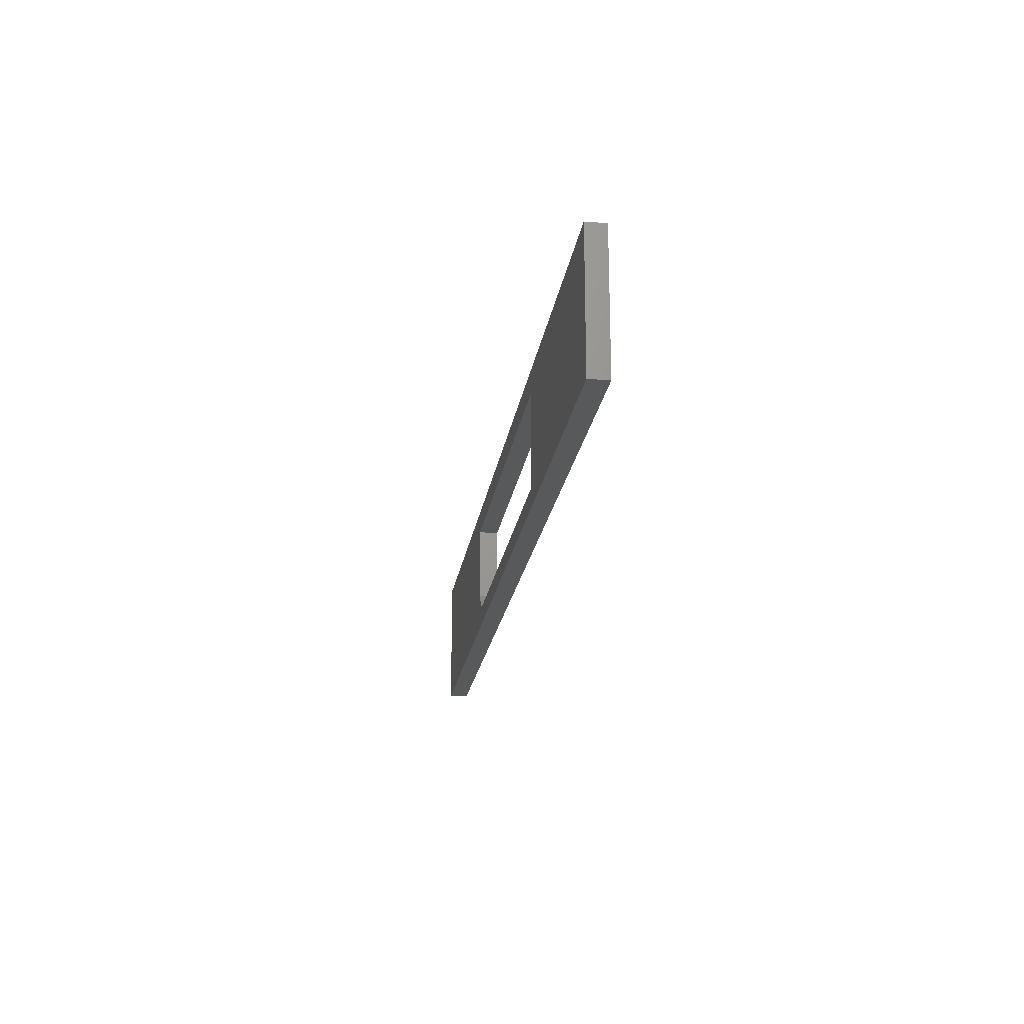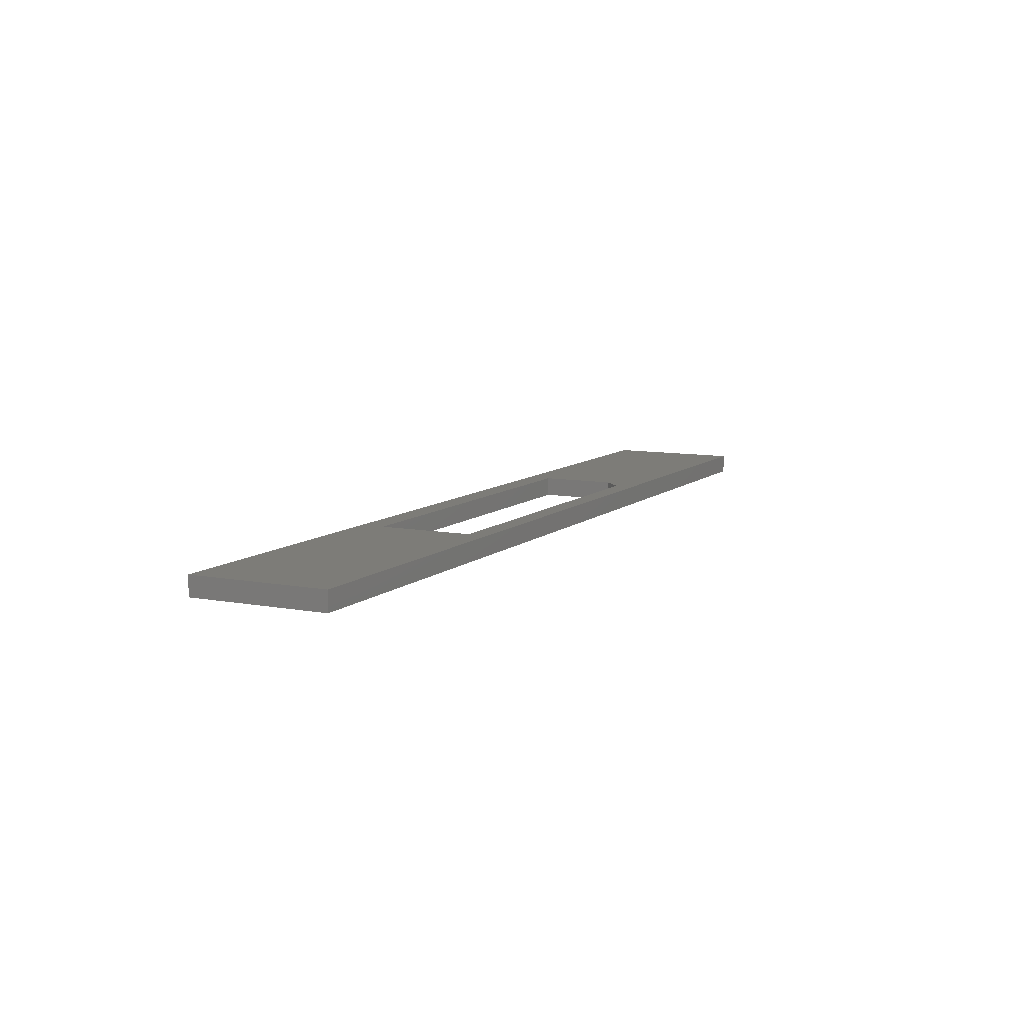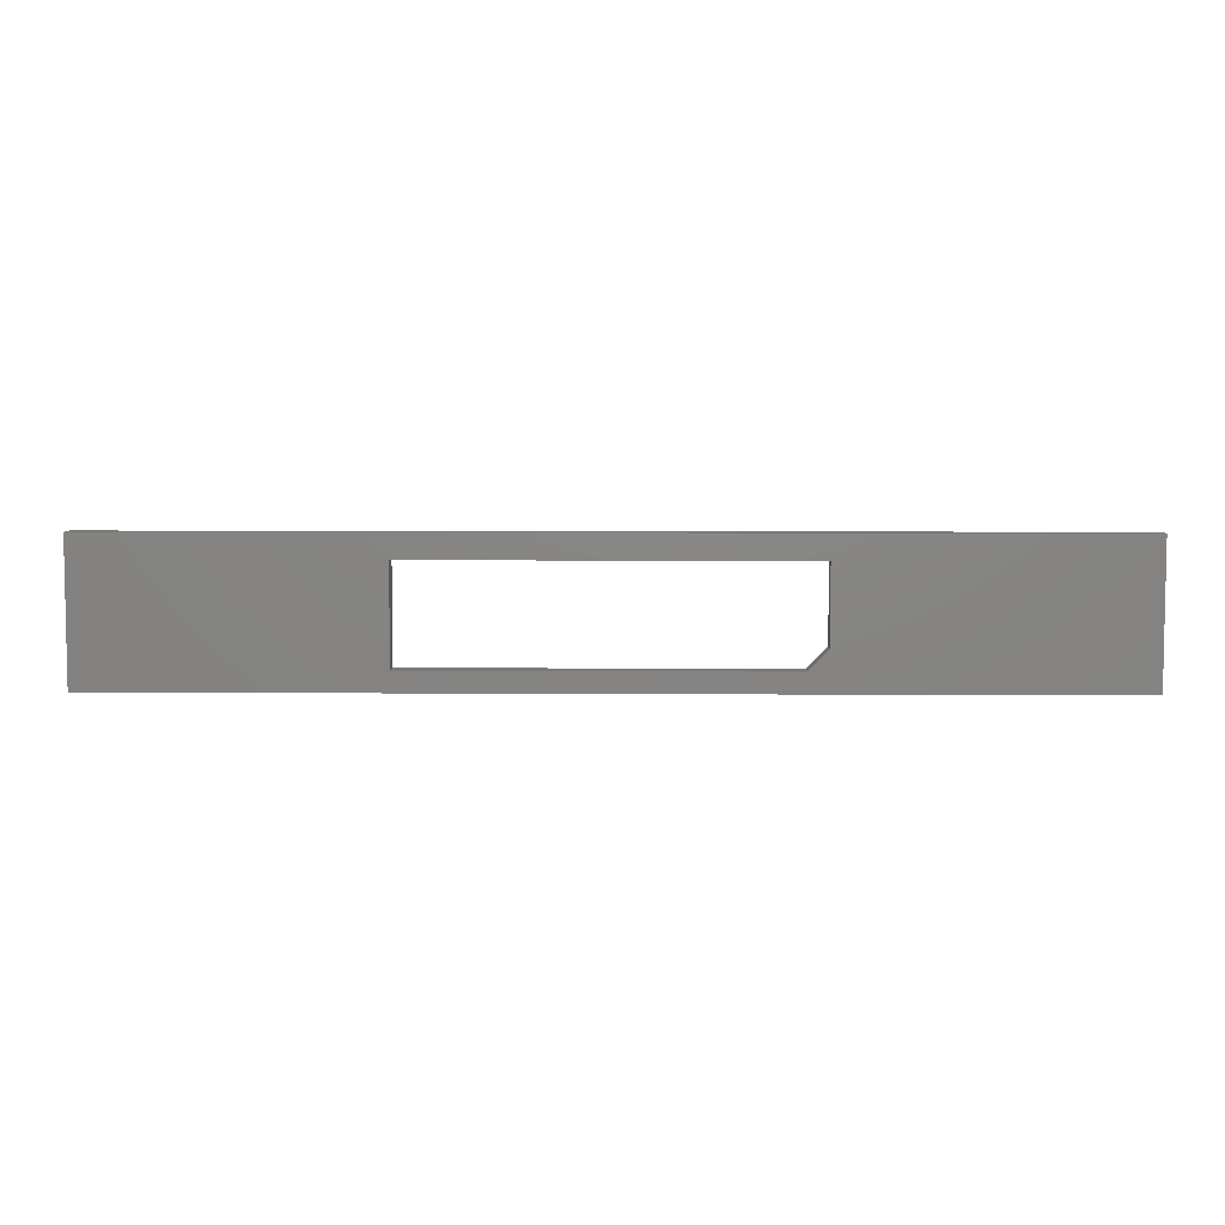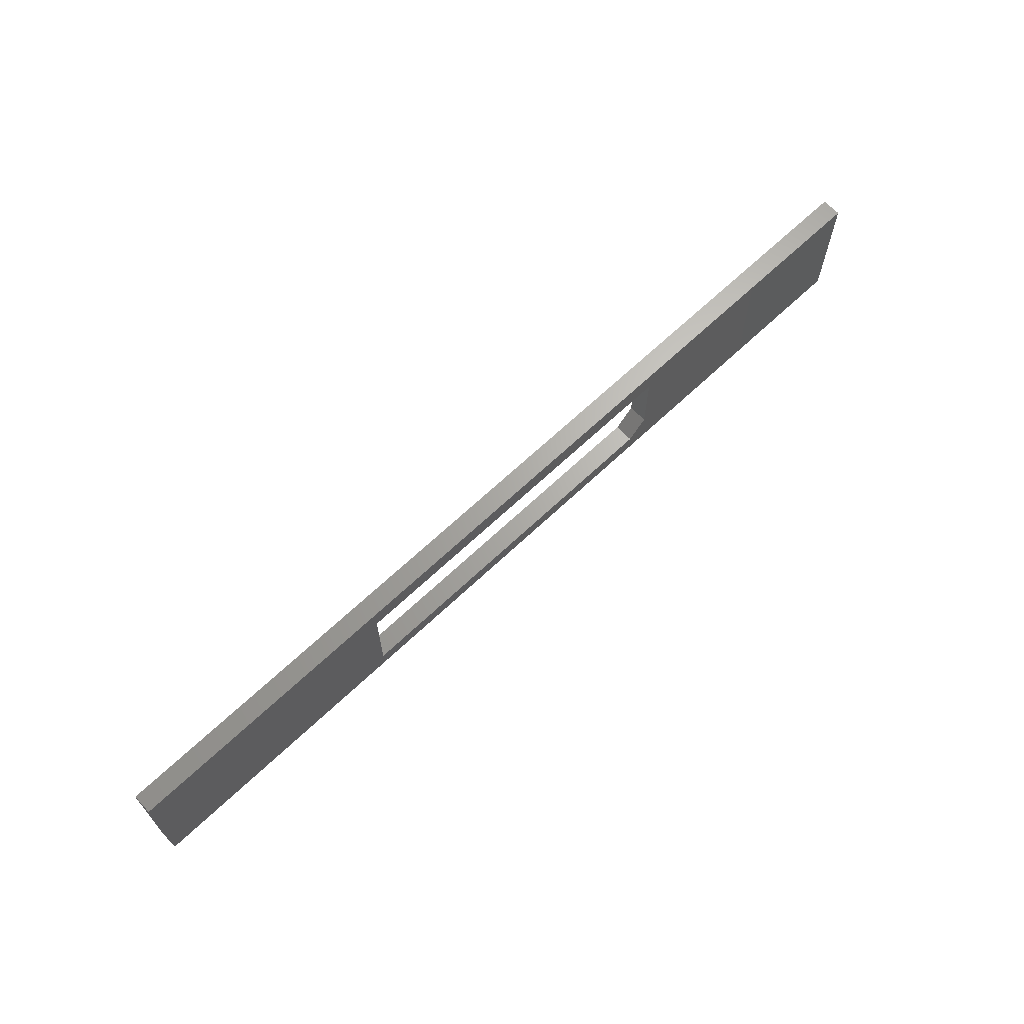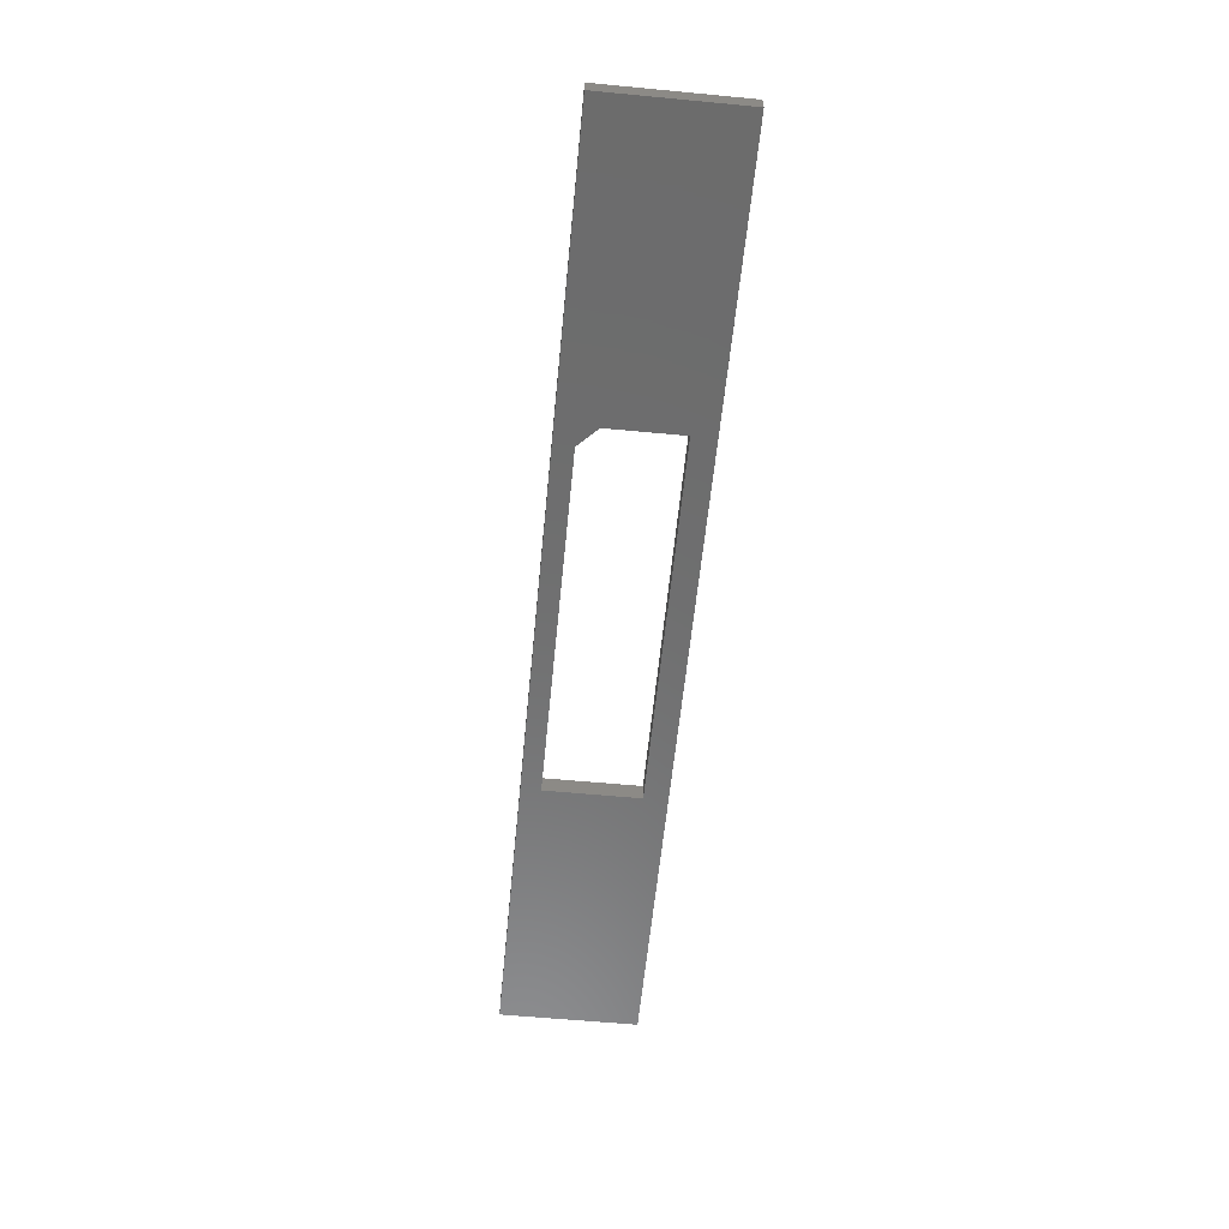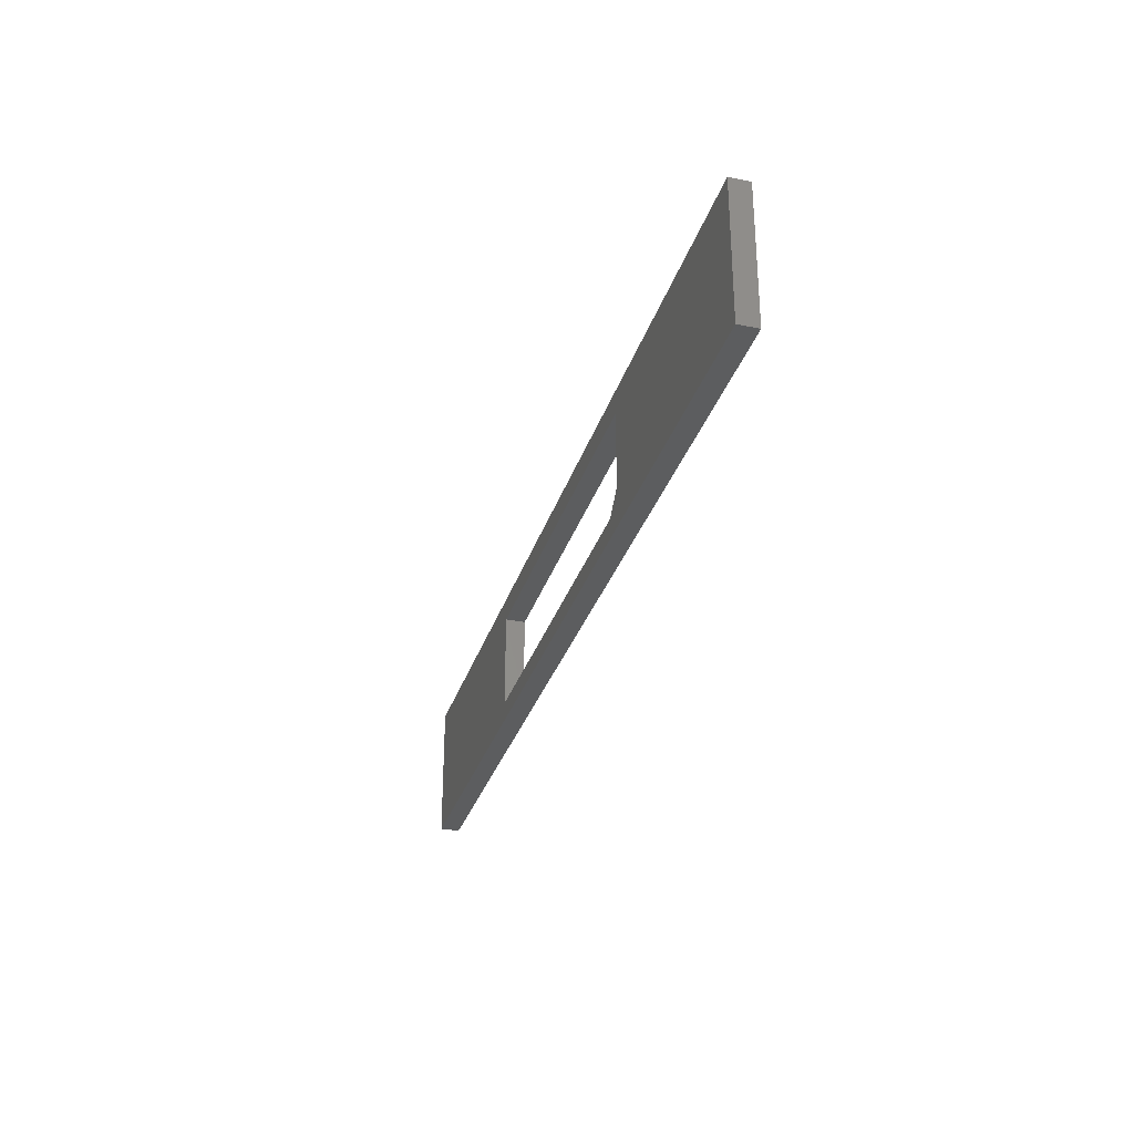
<metadata>
{"format":"stl","ext":"stl","renderer":"f3d","projection":"perspective","resolution":1024,"background":"white","views":[{"elev":-21.0,"azim":81.8,"up":"+Z"},{"elev":9.2,"azim":116.6,"up":"+Y"},{"elev":6.1,"azim":-178.8,"up":"+Z"},{"elev":66.3,"azim":136.4,"up":"+Z"},{"elev":-58.8,"azim":-95.6,"up":"+Y"},{"elev":-30.8,"azim":-106.0,"up":"+Z"}]}
</metadata>
<code>
# stl→obj: 18 verts, 36 faces
v -0.2969 0.03125 0.07385
v -0.2969 8.436e-18 0.07385
v -0.2969 0.03125 -0.04688
v -0.2969 5.378e-17 -0.04688
v -0.2656 0.03125 -0.07812
v -0.2656 5.551e-17 -0.07812
v 0.3047 0.03125 -0.07812
v 0.3047 3.339e-17 -0.07812
v -0.75 0 -0.1094
v -0.75 1.227e-17 0.1117
v 0.75 1.788e-16 0.1117
v 0.3047 4.183e-17 0.07385
v 0.75 1.665e-16 -0.1094
v -0.75 0.03125 -0.1094
v 0.75 0.03125 -0.1094
v 0.3047 0.03125 0.07385
v 0.75 0.03125 0.1117
v -0.75 0.03125 0.1117
f 1 2 3
f 3 2 4
f 5 6 7
f 7 6 8
f 9 4 10
f 10 4 2
f 10 2 11
f 11 2 12
f 11 12 13
f 13 12 8
f 13 8 9
f 9 8 6
f 9 6 4
f 3 5 14
f 14 5 7
f 14 7 15
f 15 7 16
f 15 16 17
f 17 16 1
f 17 1 18
f 18 1 3
f 18 3 14
f 6 5 4
f 4 5 3
f 16 12 1
f 1 12 2
f 7 8 16
f 16 8 12
f 18 14 10
f 10 14 9
f 17 18 11
f 11 18 10
f 15 17 13
f 13 17 11
f 14 15 9
f 9 15 13

</code>
